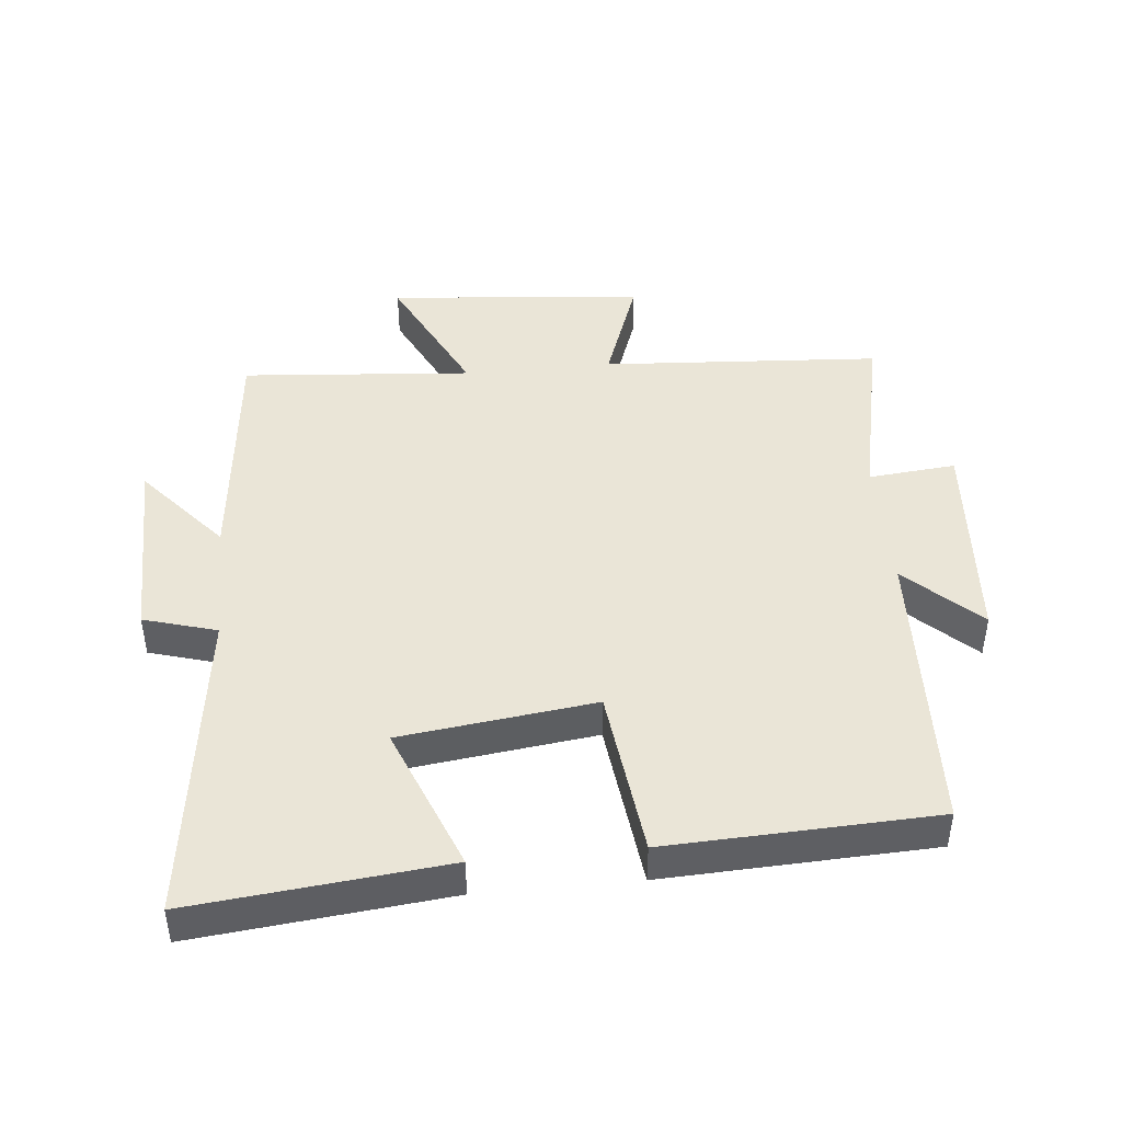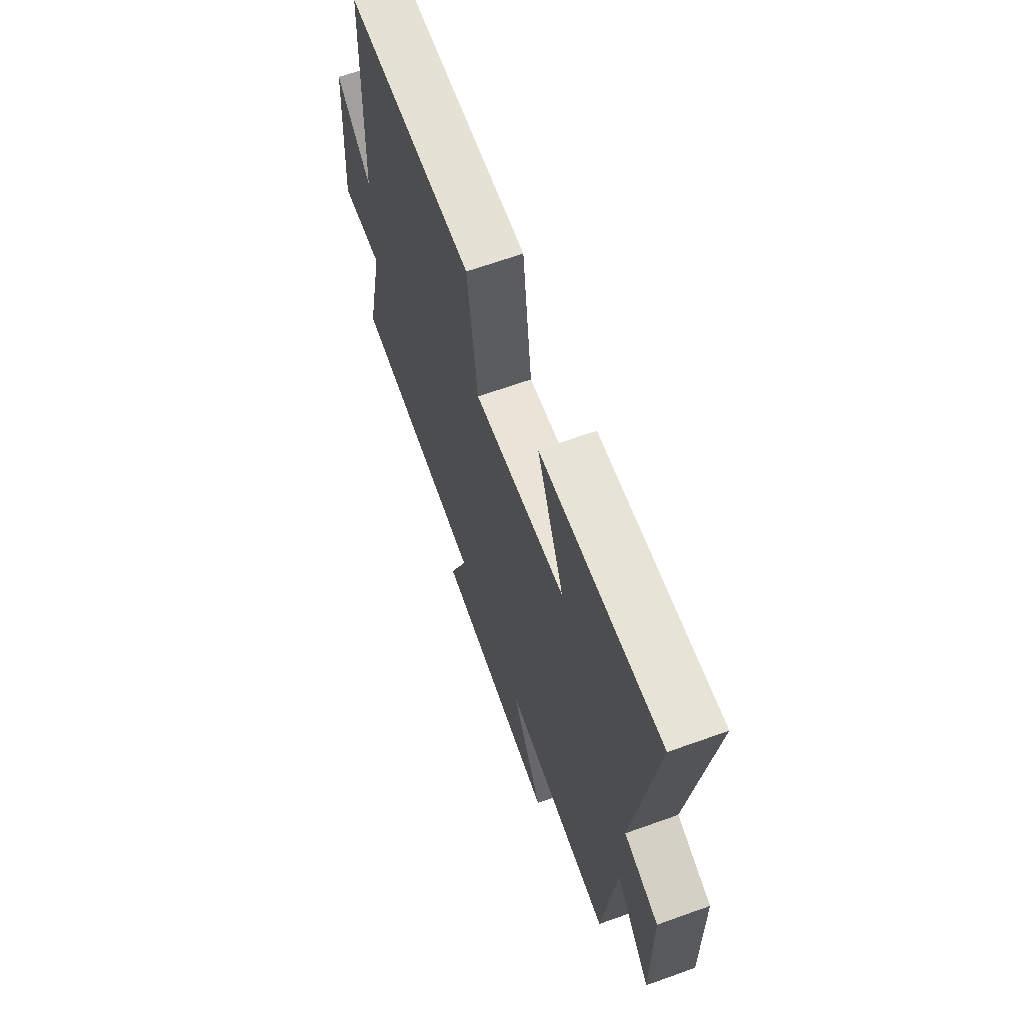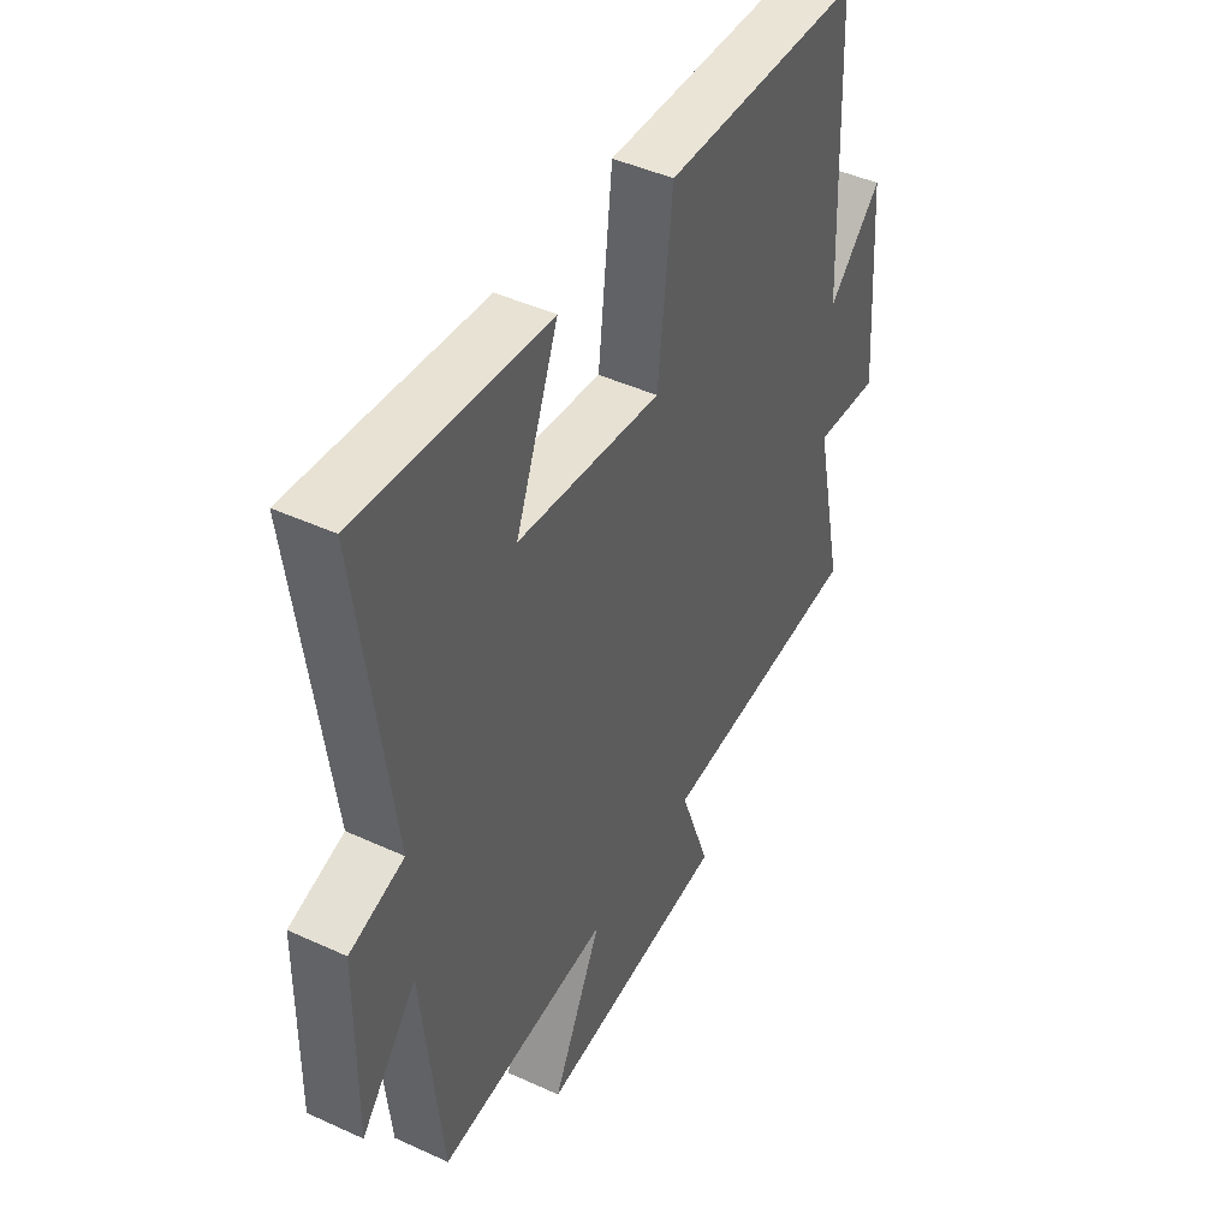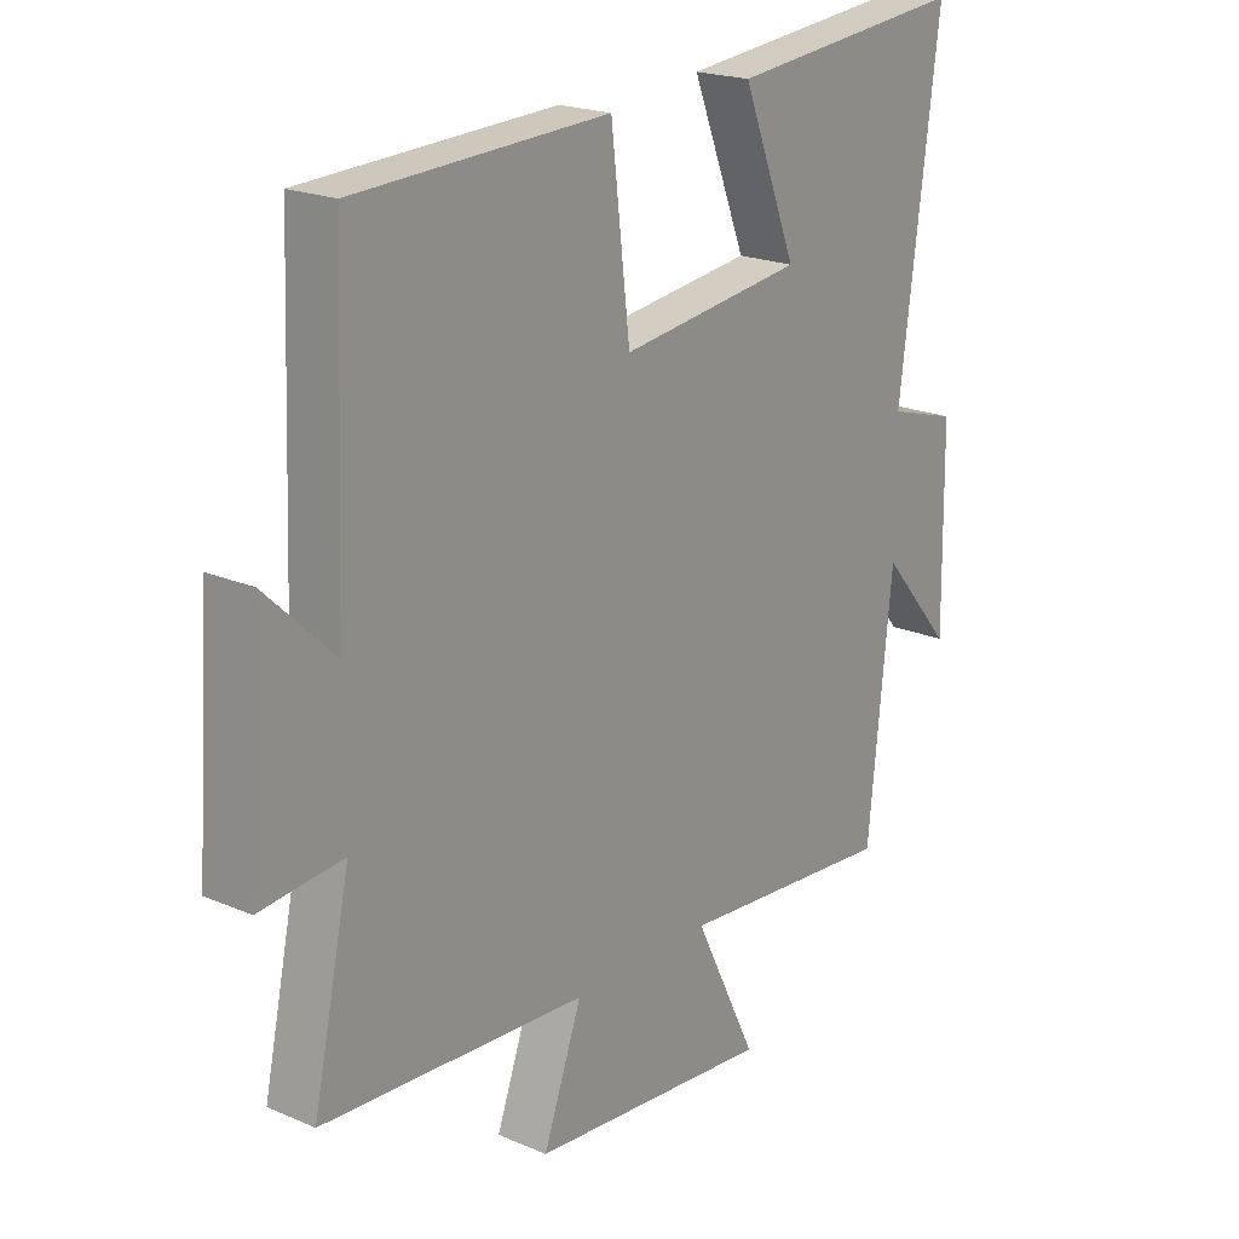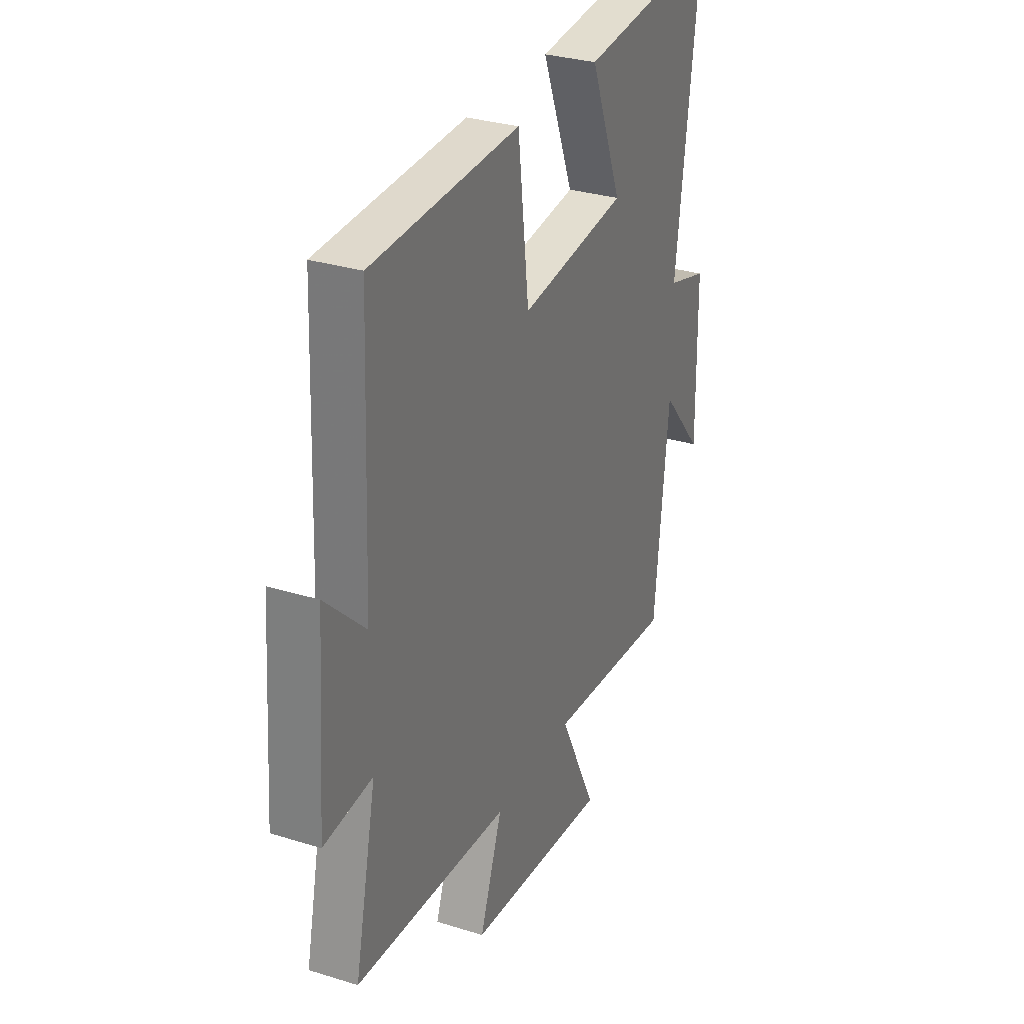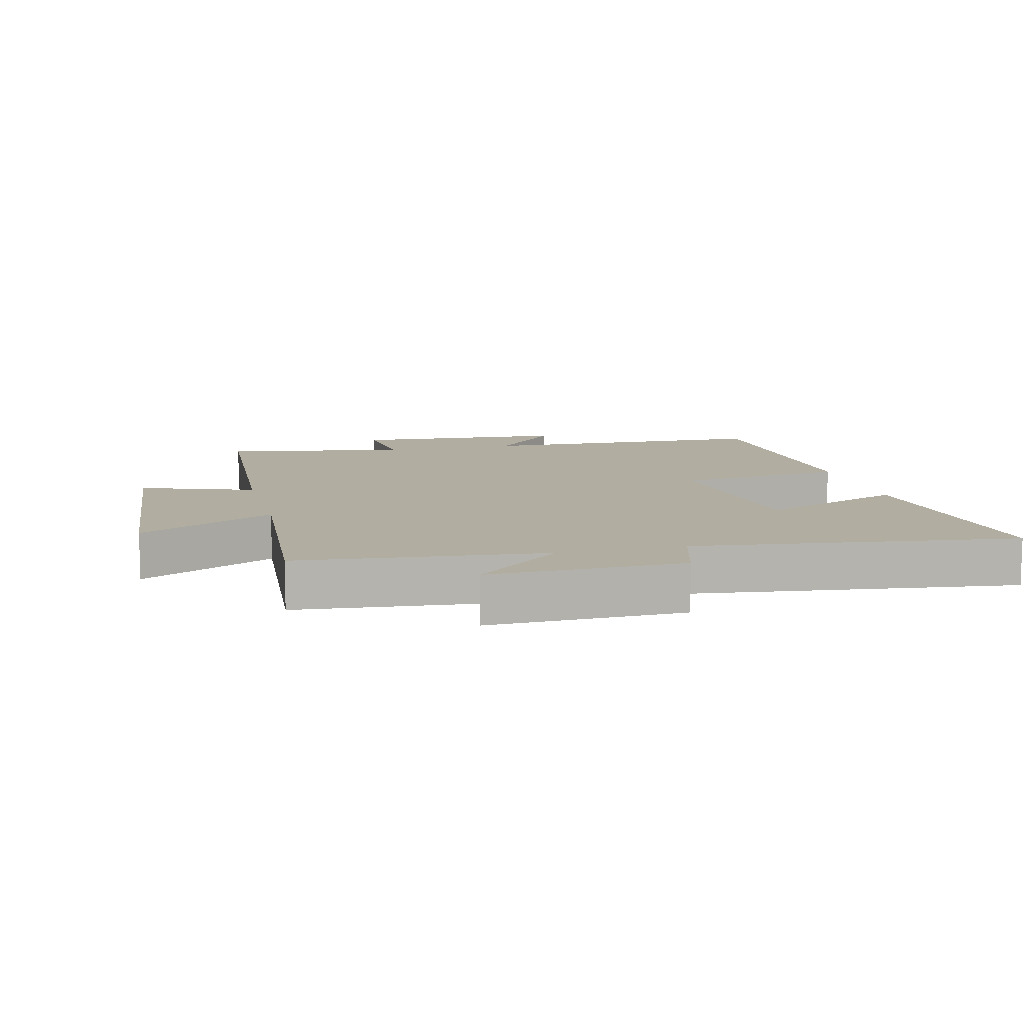
<metadata>
{"format":"obj","ext":"obj","renderer":"f3d","projection":"perspective","resolution":1024,"background":"white","views":[{"elev":44.4,"azim":-5.6,"up":"+Y"},{"elev":66.0,"azim":-109.8,"up":"+Z"},{"elev":45.1,"azim":-62.0,"up":"+Z"},{"elev":20.5,"azim":128.0,"up":"+Z"},{"elev":30.5,"azim":114.2,"up":"+Z"},{"elev":10.4,"azim":-104.2,"up":"+Y"}]}
</metadata>
<code>
v 0.561 0.07 -0.472
v 0.128 0.07 -0.5
v 0.191 0.07 -0.674
v -0.207 0.07 -0.71
v -0.104 0.07 -0.5
v -0.461 0.07 -0.529
v -0.5 0.07 -0.151
v -0.617 0.07 -0.288
v -0.613 0.07 0.012
v -0.5 0.07 0.045
v -0.565 0.07 0.54
v -0.174 0.07 0.5
v -0.263 0.07 0.275
v 0.037 0.07 0.237
v 0.068 0.07 0.5
v 0.482 0.07 0.483
v 0.5 0.07 0.026
v 0.612 0.07 0.133
v 0.636 0.07 -0.201
v 0.5 0.07 -0.188
v 0.561 0 -0.472
v 0.128 0 -0.5
v 0.191 0 -0.674
v -0.207 0 -0.71
v -0.104 0 -0.5
v -0.461 0 -0.529
v -0.5 0 -0.151
v -0.617 0 -0.288
v -0.613 0 0.012
v -0.5 0 0.045
v -0.565 0 0.54
v -0.174 0 0.5
v -0.263 0 0.275
v 0.037 0 0.237
v 0.068 0 0.5
v 0.482 0 0.483
v 0.5 0 0.026
v 0.612 0 0.133
v 0.636 0 -0.201
v 0.5 0 -0.188
f 17 18 19 20
f 15 16 17 20
f 14 15 20 1
f 13 14 1 2
f 10 11 12 13
f 10 13 2 3
f 7 8 9 10
f 5 6 7 10
f 5 10 3
f 3 4 5
f 40 39 38 37
f 40 37 36 35
f 21 40 35 34
f 22 21 34 33
f 33 32 31 30
f 23 22 33 30
f 30 29 28 27
f 30 27 26 25
f 23 30 25
f 25 24 23
f 1 21 22 2
f 2 22 23 3
f 3 23 24 4
f 4 24 25 5
f 5 25 26 6
f 6 26 27 7
f 7 27 28 8
f 8 28 29 9
f 9 29 30 10
f 10 30 31 11
f 11 31 32 12
f 12 32 33 13
f 13 33 34 14
f 14 34 35 15
f 15 35 36 16
f 16 36 37 17
f 17 37 38 18
f 18 38 39 19
f 19 39 40 20
f 20 40 21 1

</code>
